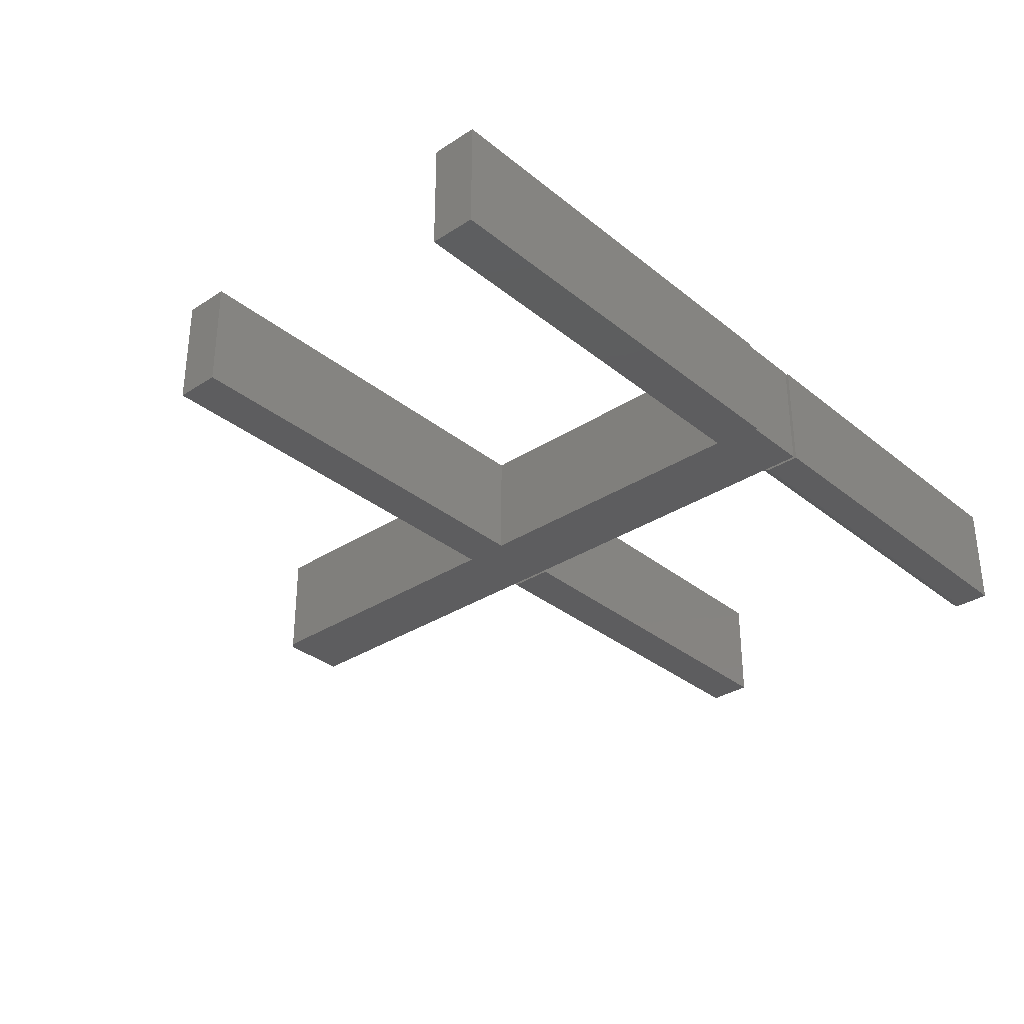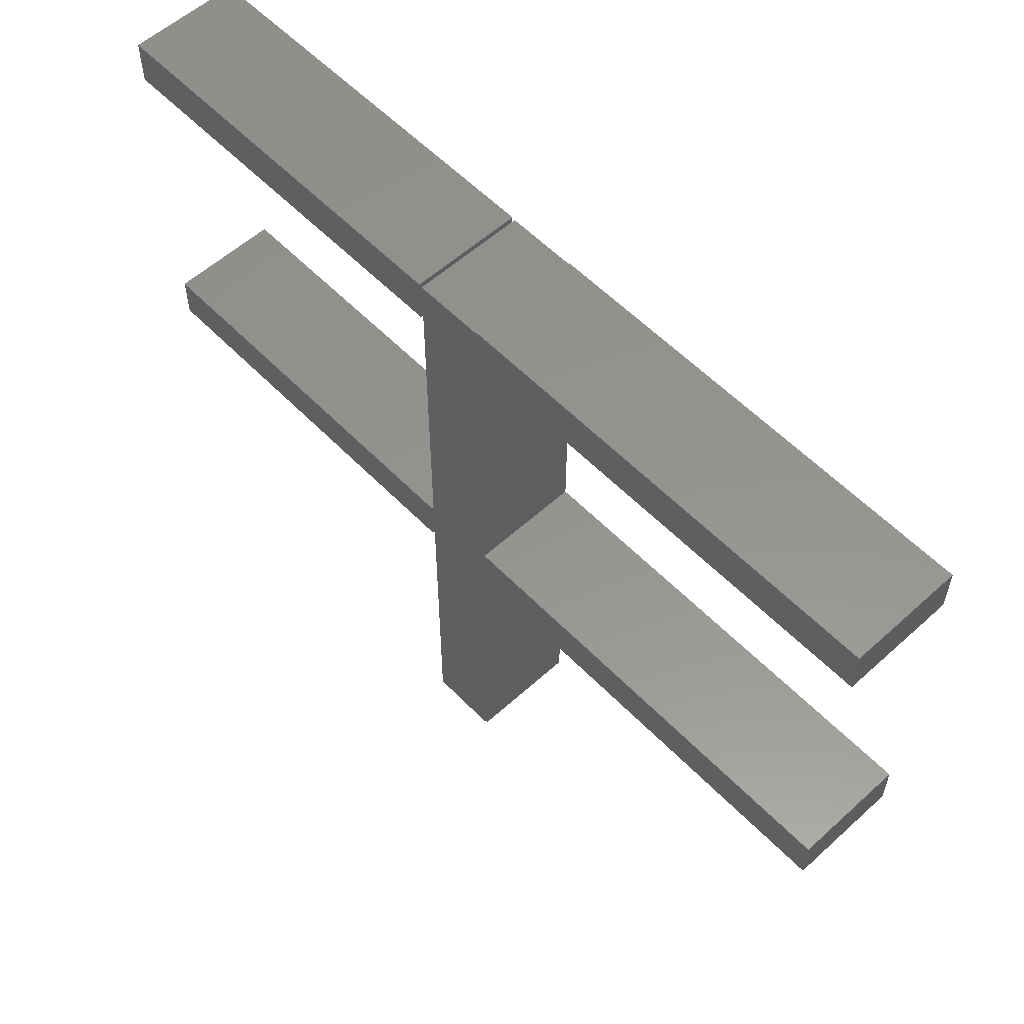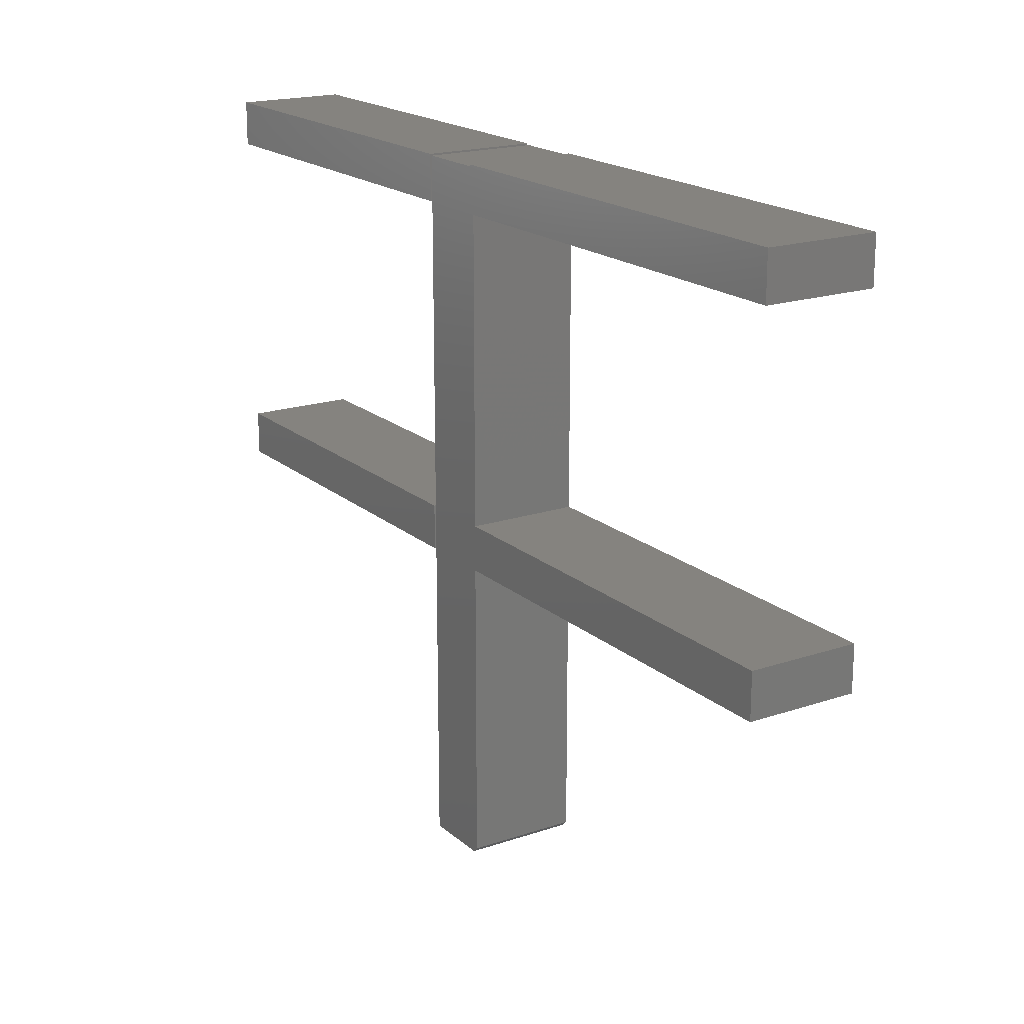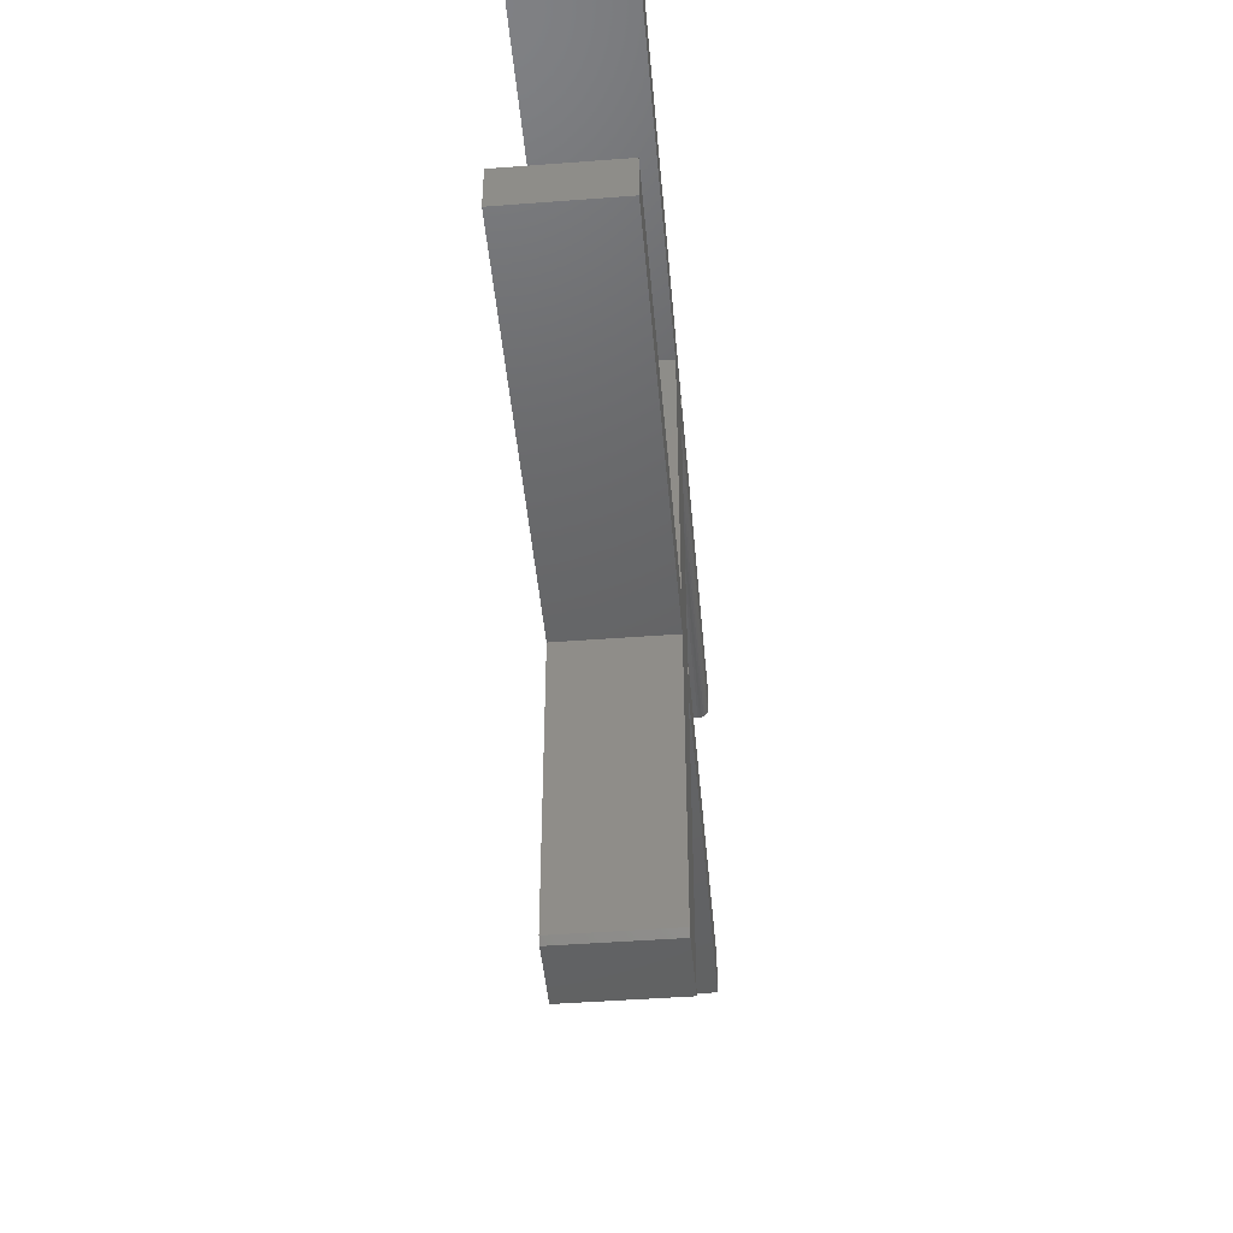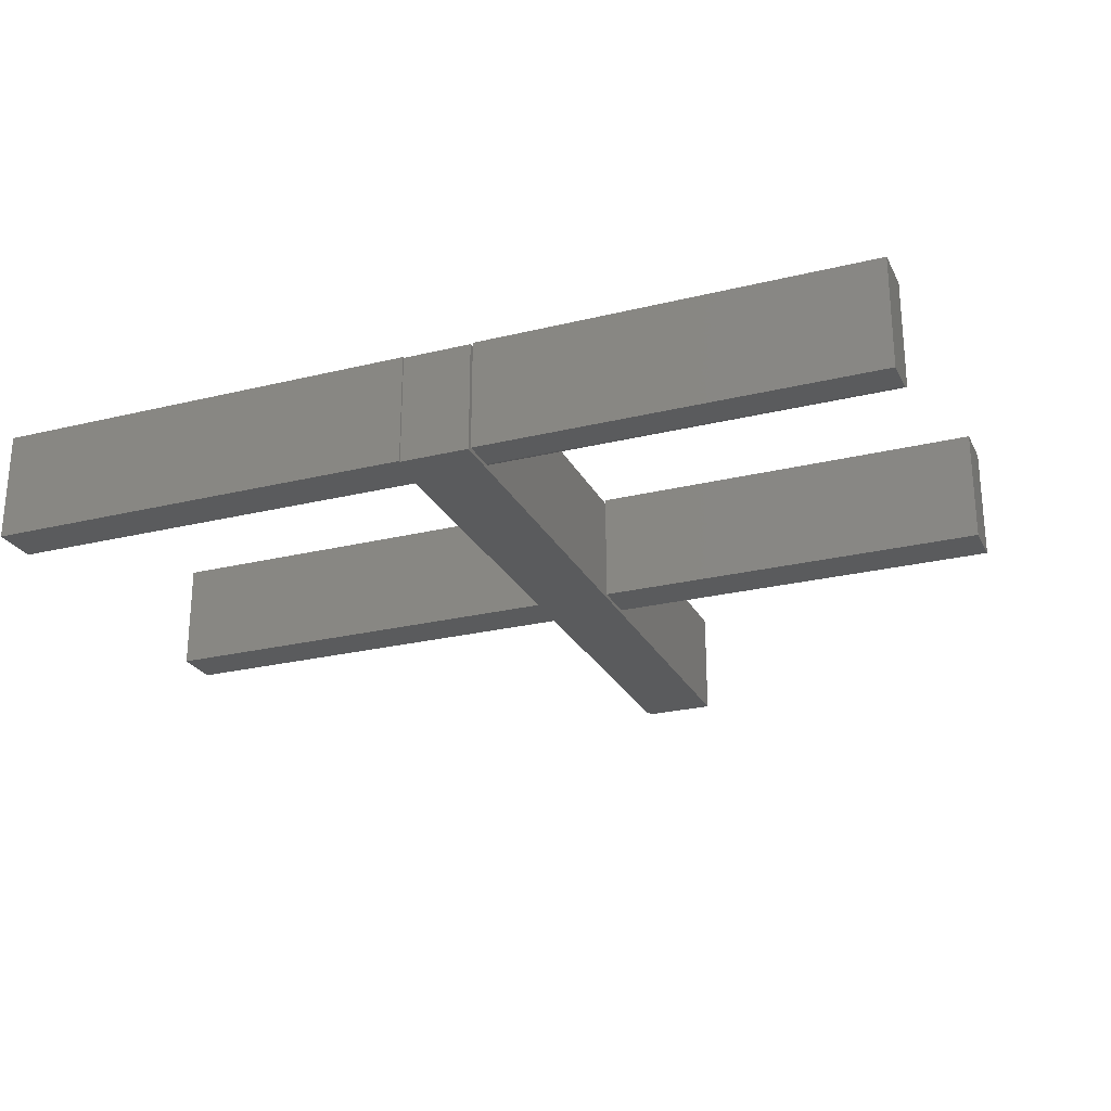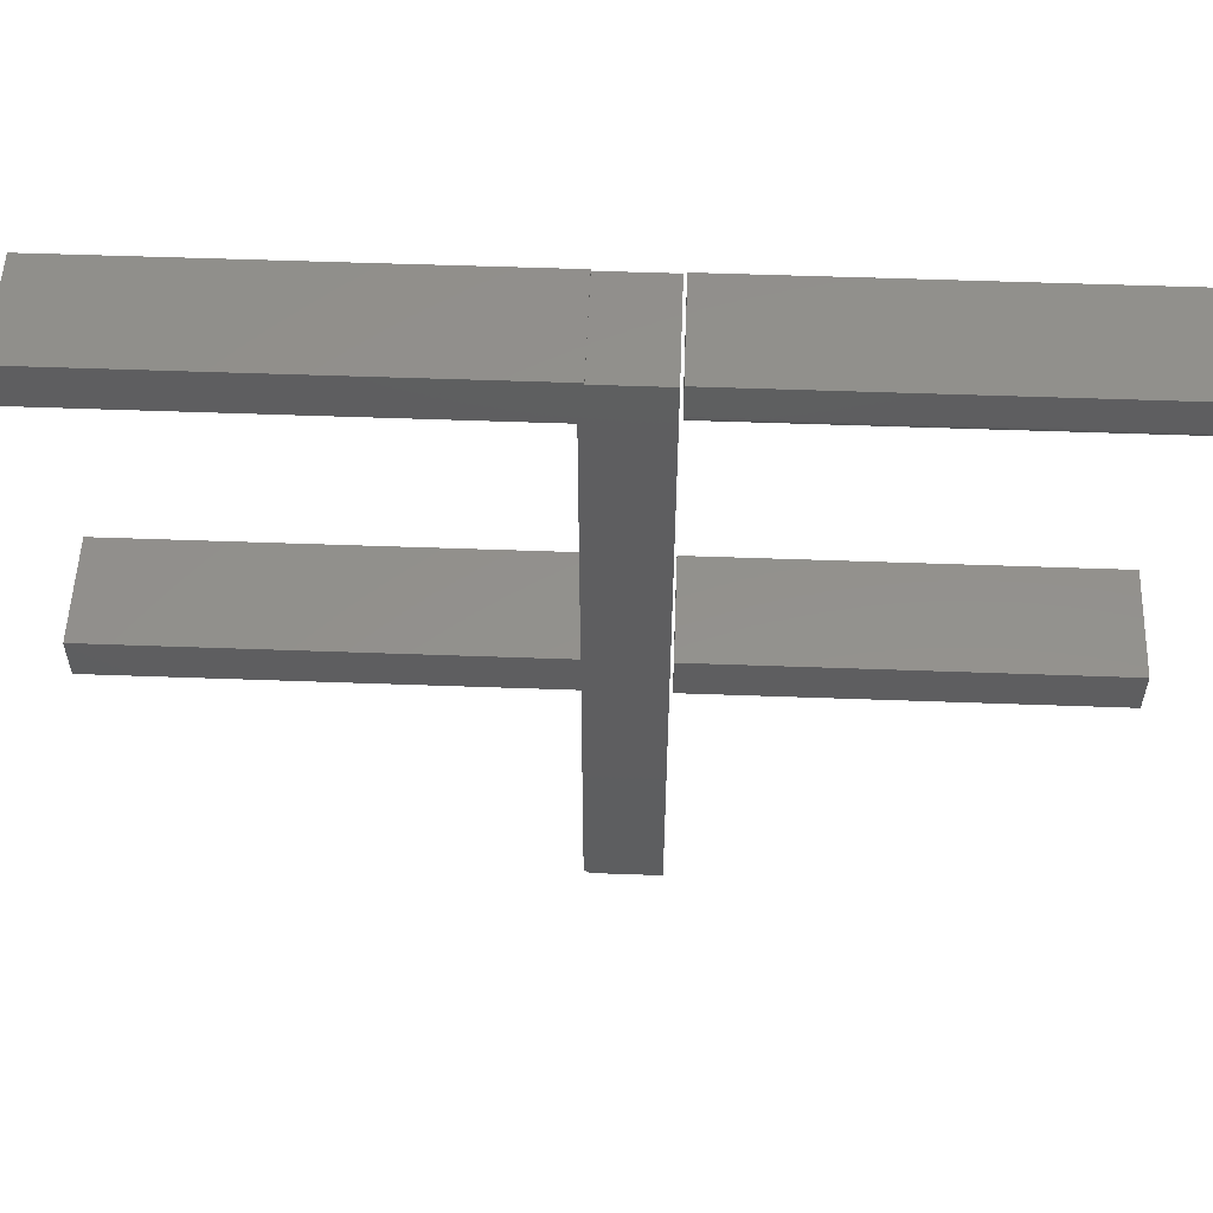
<metadata>
{"format":"stl","ext":"stl","renderer":"f3d","projection":"perspective","resolution":1024,"background":"white","views":[{"elev":-32.7,"azim":-48.1,"up":"+Y"},{"elev":57.0,"azim":-133.3,"up":"+Z"},{"elev":18.8,"azim":-122.8,"up":"+Z"},{"elev":-45.8,"azim":-85.0,"up":"+Z"},{"elev":-25.0,"azim":21.7,"up":"+Y"},{"elev":54.6,"azim":2.2,"up":"+Z"}]}
</metadata>
<code>
# stl→obj: 66 verts, 120 faces
v -0.5234 0 0.5234
v -0.5234 7.213e-18 0.5884
v 0.09375 7.546e-17 0.5859
v 0.09375 7.573e-17 0.5884
v 0.1912 8.628e-17 0.5859
v 0.1912 7.927e-17 0.5228
v 0.08594 6.758e-17 0.5228
v 0.1912 3.135e-17 0.0912
v 0.1912 2.434e-17 0.02804
v 0.08594 1.936e-17 0.0884
v 0.08594 1.967e-17 0.0912
v 0.08594 1.214e-17 0.02344
v -0.5234 -5.551e-17 0.02344
v -0.5234 -4.83e-17 0.0884
v 0.09375 -3.556e-17 -0.4141
v 0.08594 -3.556e-17 -0.4062
v 0.1912 -2.474e-17 -0.4141
v 0.09375 -0.1562 0.5859
v -0.5234 -0.1562 0.5884
v -0.5234 -0.1562 0.5234
v 0.09375 -0.1562 0.5884
v 0.1912 -0.1562 0.5859
v 0.08594 -0.1562 0.5228
v 0.1912 -0.1562 0.5228
v 0.1912 -0.1562 0.0912
v 0.08594 -0.1562 0.0912
v 0.08594 -0.1562 0.0884
v 0.1912 -0.1562 0.02804
v -0.5234 -0.1562 0.0884
v -0.5234 -0.1562 0.02344
v 0.08594 -0.1562 0.02344
v 0.1912 -0.1562 -0.4141
v 0.08594 -0.1562 -0.4062
v 0.09375 -0.1562 -0.4141
v 0.1953 -0.1562 0.02344
v 0.75 -0.1562 0.02344
v 0.1953 -0.1562 0.08766
v 0.75 -0.1562 0.08766
v 0.1953 0 0.02344
v 0.1953 4.011e-18 0.08766
v 0.75 3.079e-17 0.02344
v 0.75 3.48e-17 0.08766
v 0.1953 -0.1562 0.5391
v 0.75 -0.1562 0.5391
v 0.1953 -0.1562 0.5877
v 0.75 -0.1562 0.5877
v 0.1953 -0.1406 0.5234
v 0.1953 7.131e-18 0.5877
v 0.1953 0 0.5234
v 0.1953 -0.1517 0.528
v 0.1953 -0.1536 0.5304
v 0.1953 -0.1551 0.5331
v 0.1953 -0.1559 0.536
v 0.1953 -0.1437 0.5237
v 0.1953 -0.1466 0.5246
v 0.1953 -0.1493 0.5261
v 0.75 -0.1559 0.536
v 0.75 -0.1551 0.5331
v 0.75 -0.1536 0.5304
v 0.75 -0.1517 0.528
v 0.75 -0.1493 0.5261
v 0.75 -0.1466 0.5246
v 0.75 -0.1437 0.5237
v 0.75 -0.1406 0.5234
v 0.75 3.079e-17 0.5234
v 0.75 3.792e-17 0.5877
f 1 2 3
f 2 4 3
f 5 6 7
f 5 7 1
f 5 1 3
f 8 9 10
f 8 10 11
f 8 11 7
f 8 7 6
f 12 13 9
f 9 13 14
f 9 14 10
f 15 16 17
f 17 16 12
f 17 12 9
f 18 19 20
f 18 21 19
f 22 18 20
f 22 20 23
f 22 23 24
f 25 24 23
f 25 23 26
f 25 26 27
f 25 27 28
f 27 29 28
f 28 29 30
f 28 30 31
f 28 31 32
f 32 31 33
f 32 33 34
f 14 13 29
f 29 13 30
f 30 13 31
f 31 13 12
f 27 10 29
f 29 10 14
f 26 11 27
f 27 11 10
f 31 12 33
f 33 12 16
f 15 17 34
f 34 17 32
f 16 15 33
f 33 15 34
f 24 6 22
f 22 6 5
f 25 8 24
f 24 8 6
f 28 9 25
f 25 9 8
f 32 17 28
f 28 17 9
f 5 3 22
f 22 3 18
f 20 1 23
f 23 1 7
f 3 4 18
f 18 4 21
f 23 7 26
f 26 7 11
f 35 36 37
f 37 36 38
f 39 40 41
f 41 40 42
f 40 39 37
f 37 39 35
f 38 42 37
f 37 42 40
f 41 42 36
f 36 42 38
f 35 39 36
f 36 39 41
f 2 1 19
f 19 1 20
f 21 4 19
f 19 4 2
f 43 44 45
f 45 44 46
f 47 48 49
f 50 51 52
f 50 52 53
f 50 53 43
f 45 48 47
f 45 47 54
f 45 54 55
f 45 55 56
f 45 56 50
f 45 50 43
f 44 57 58
f 46 44 58
f 46 58 59
f 46 59 60
f 46 60 61
f 46 61 62
f 46 62 63
f 46 63 64
f 46 64 65
f 46 65 66
f 47 49 64
f 64 49 65
f 47 64 54
f 54 64 63
f 54 63 55
f 55 63 62
f 55 62 56
f 56 62 61
f 56 61 50
f 50 61 60
f 50 60 51
f 51 60 59
f 51 59 52
f 52 59 58
f 52 58 53
f 53 58 57
f 53 57 43
f 43 57 44
f 49 48 65
f 65 48 66
f 46 66 45
f 45 66 48

</code>
